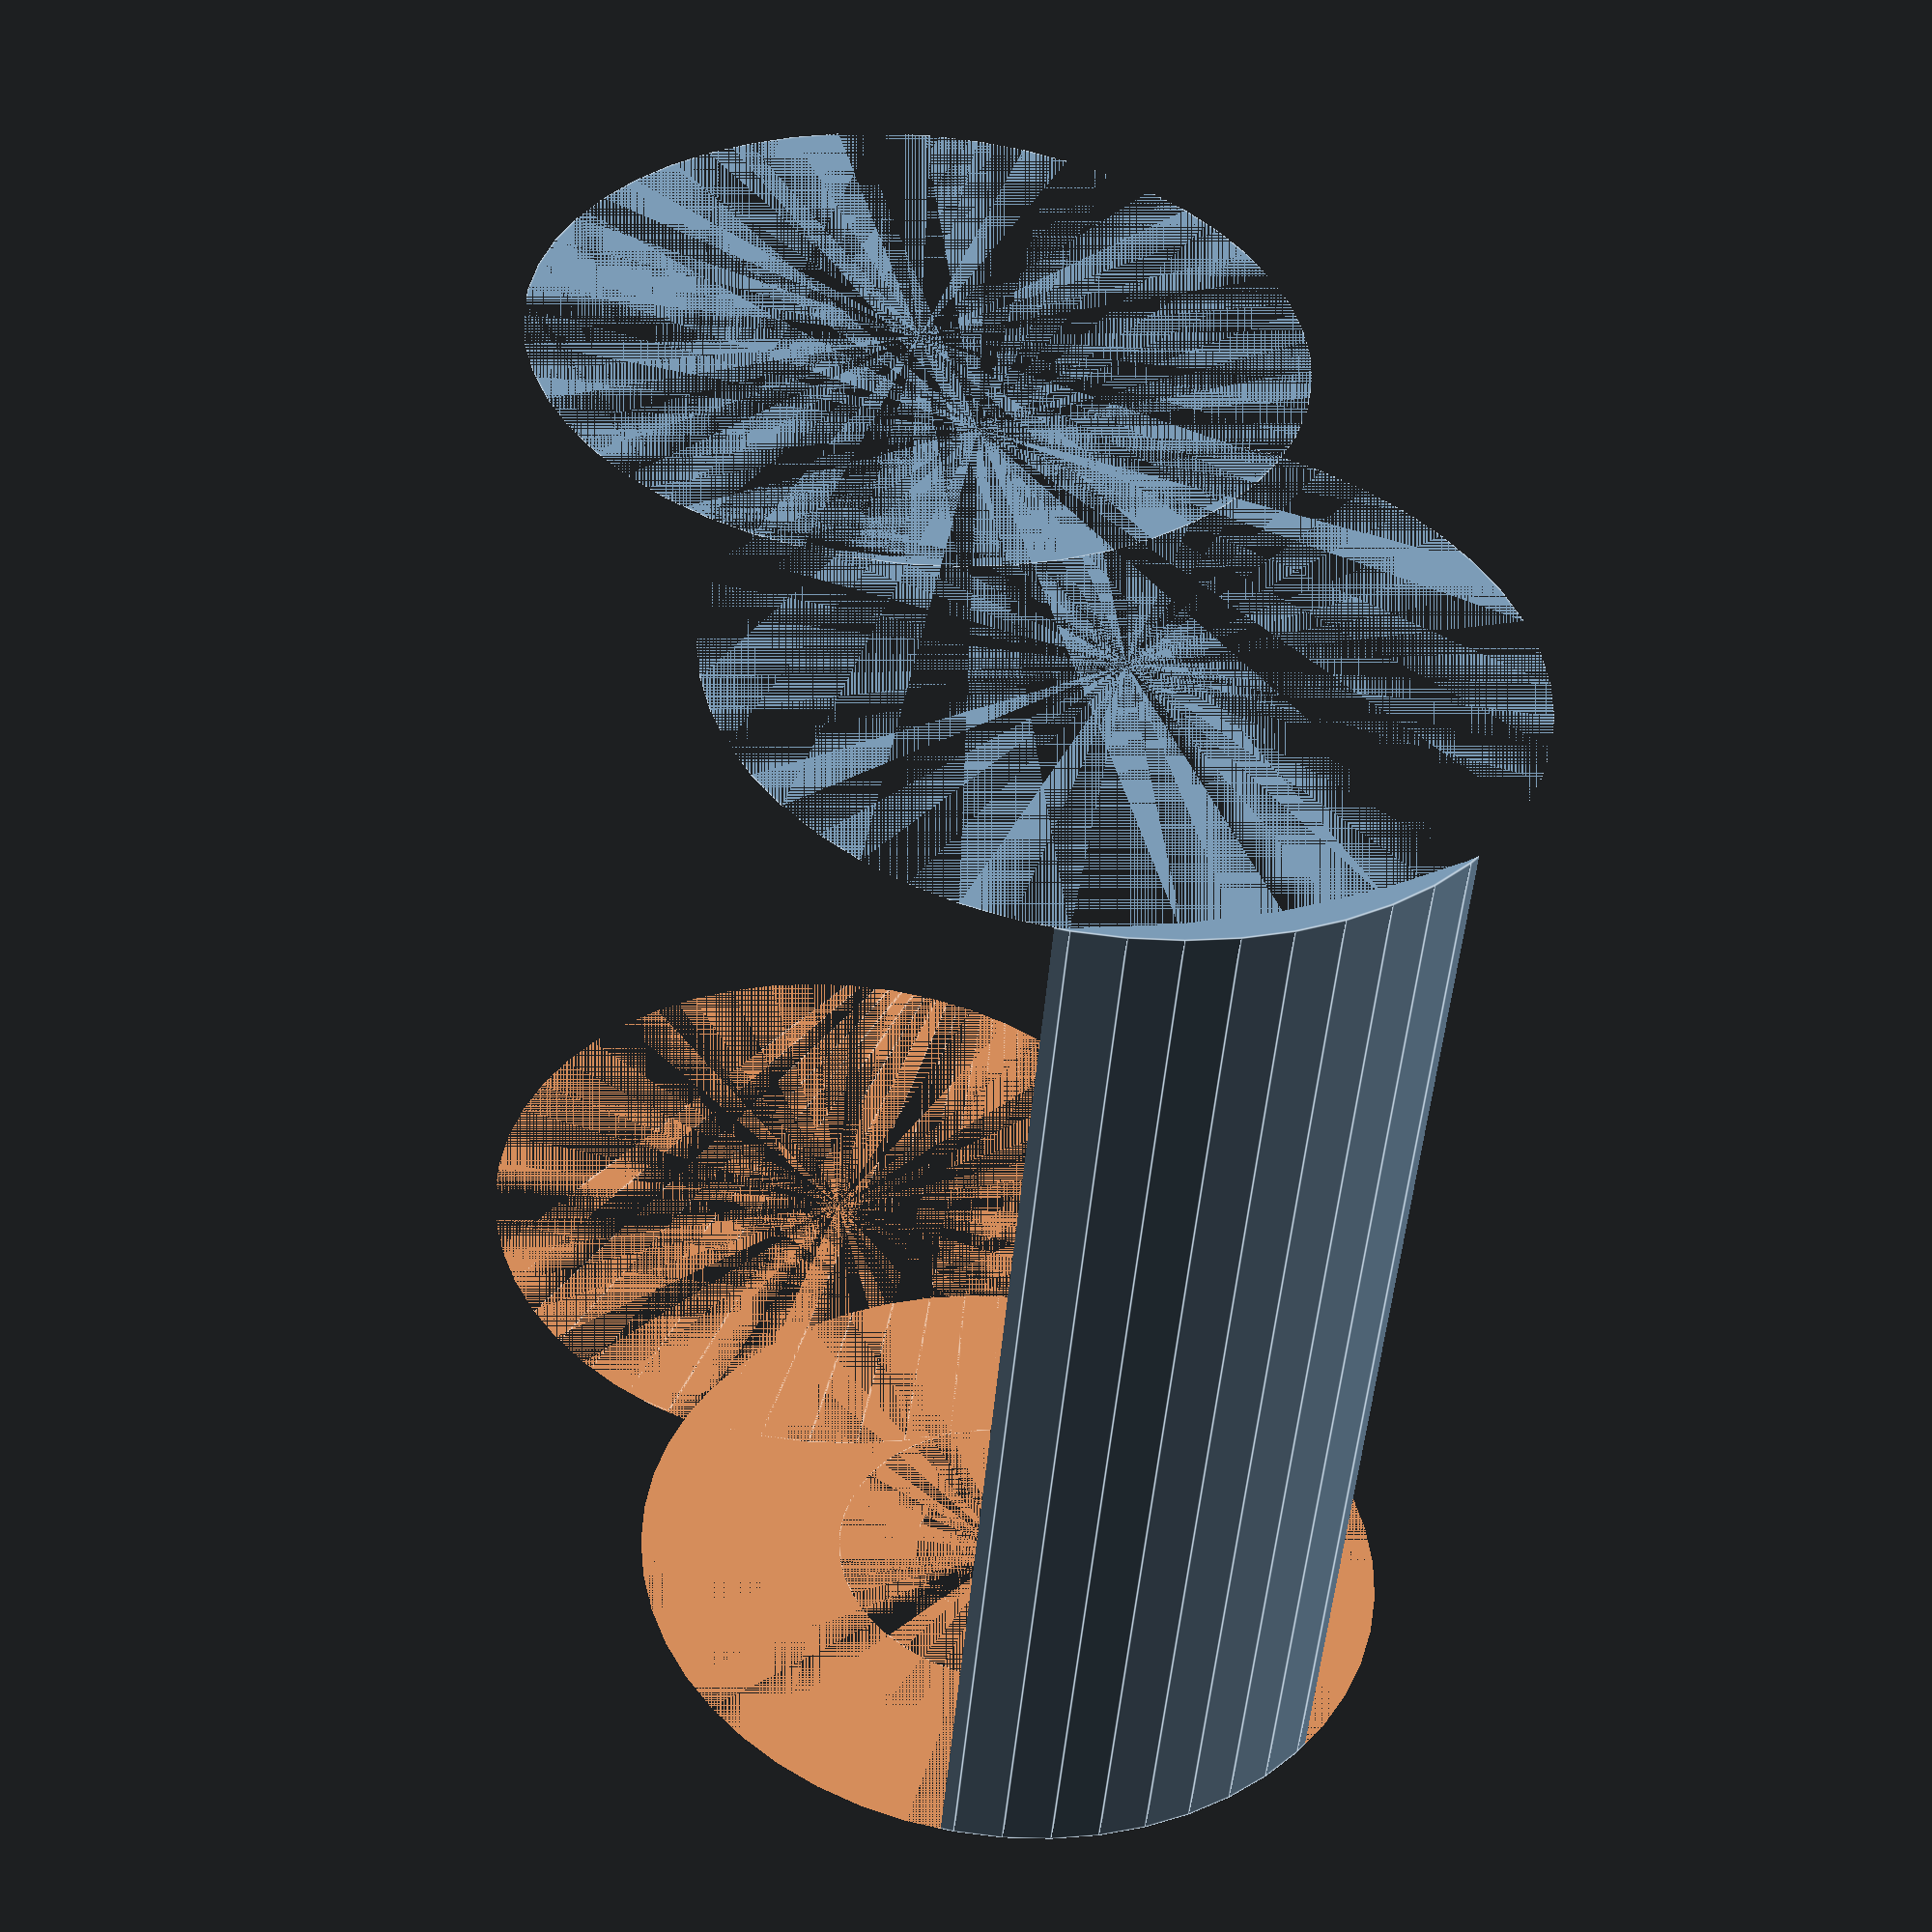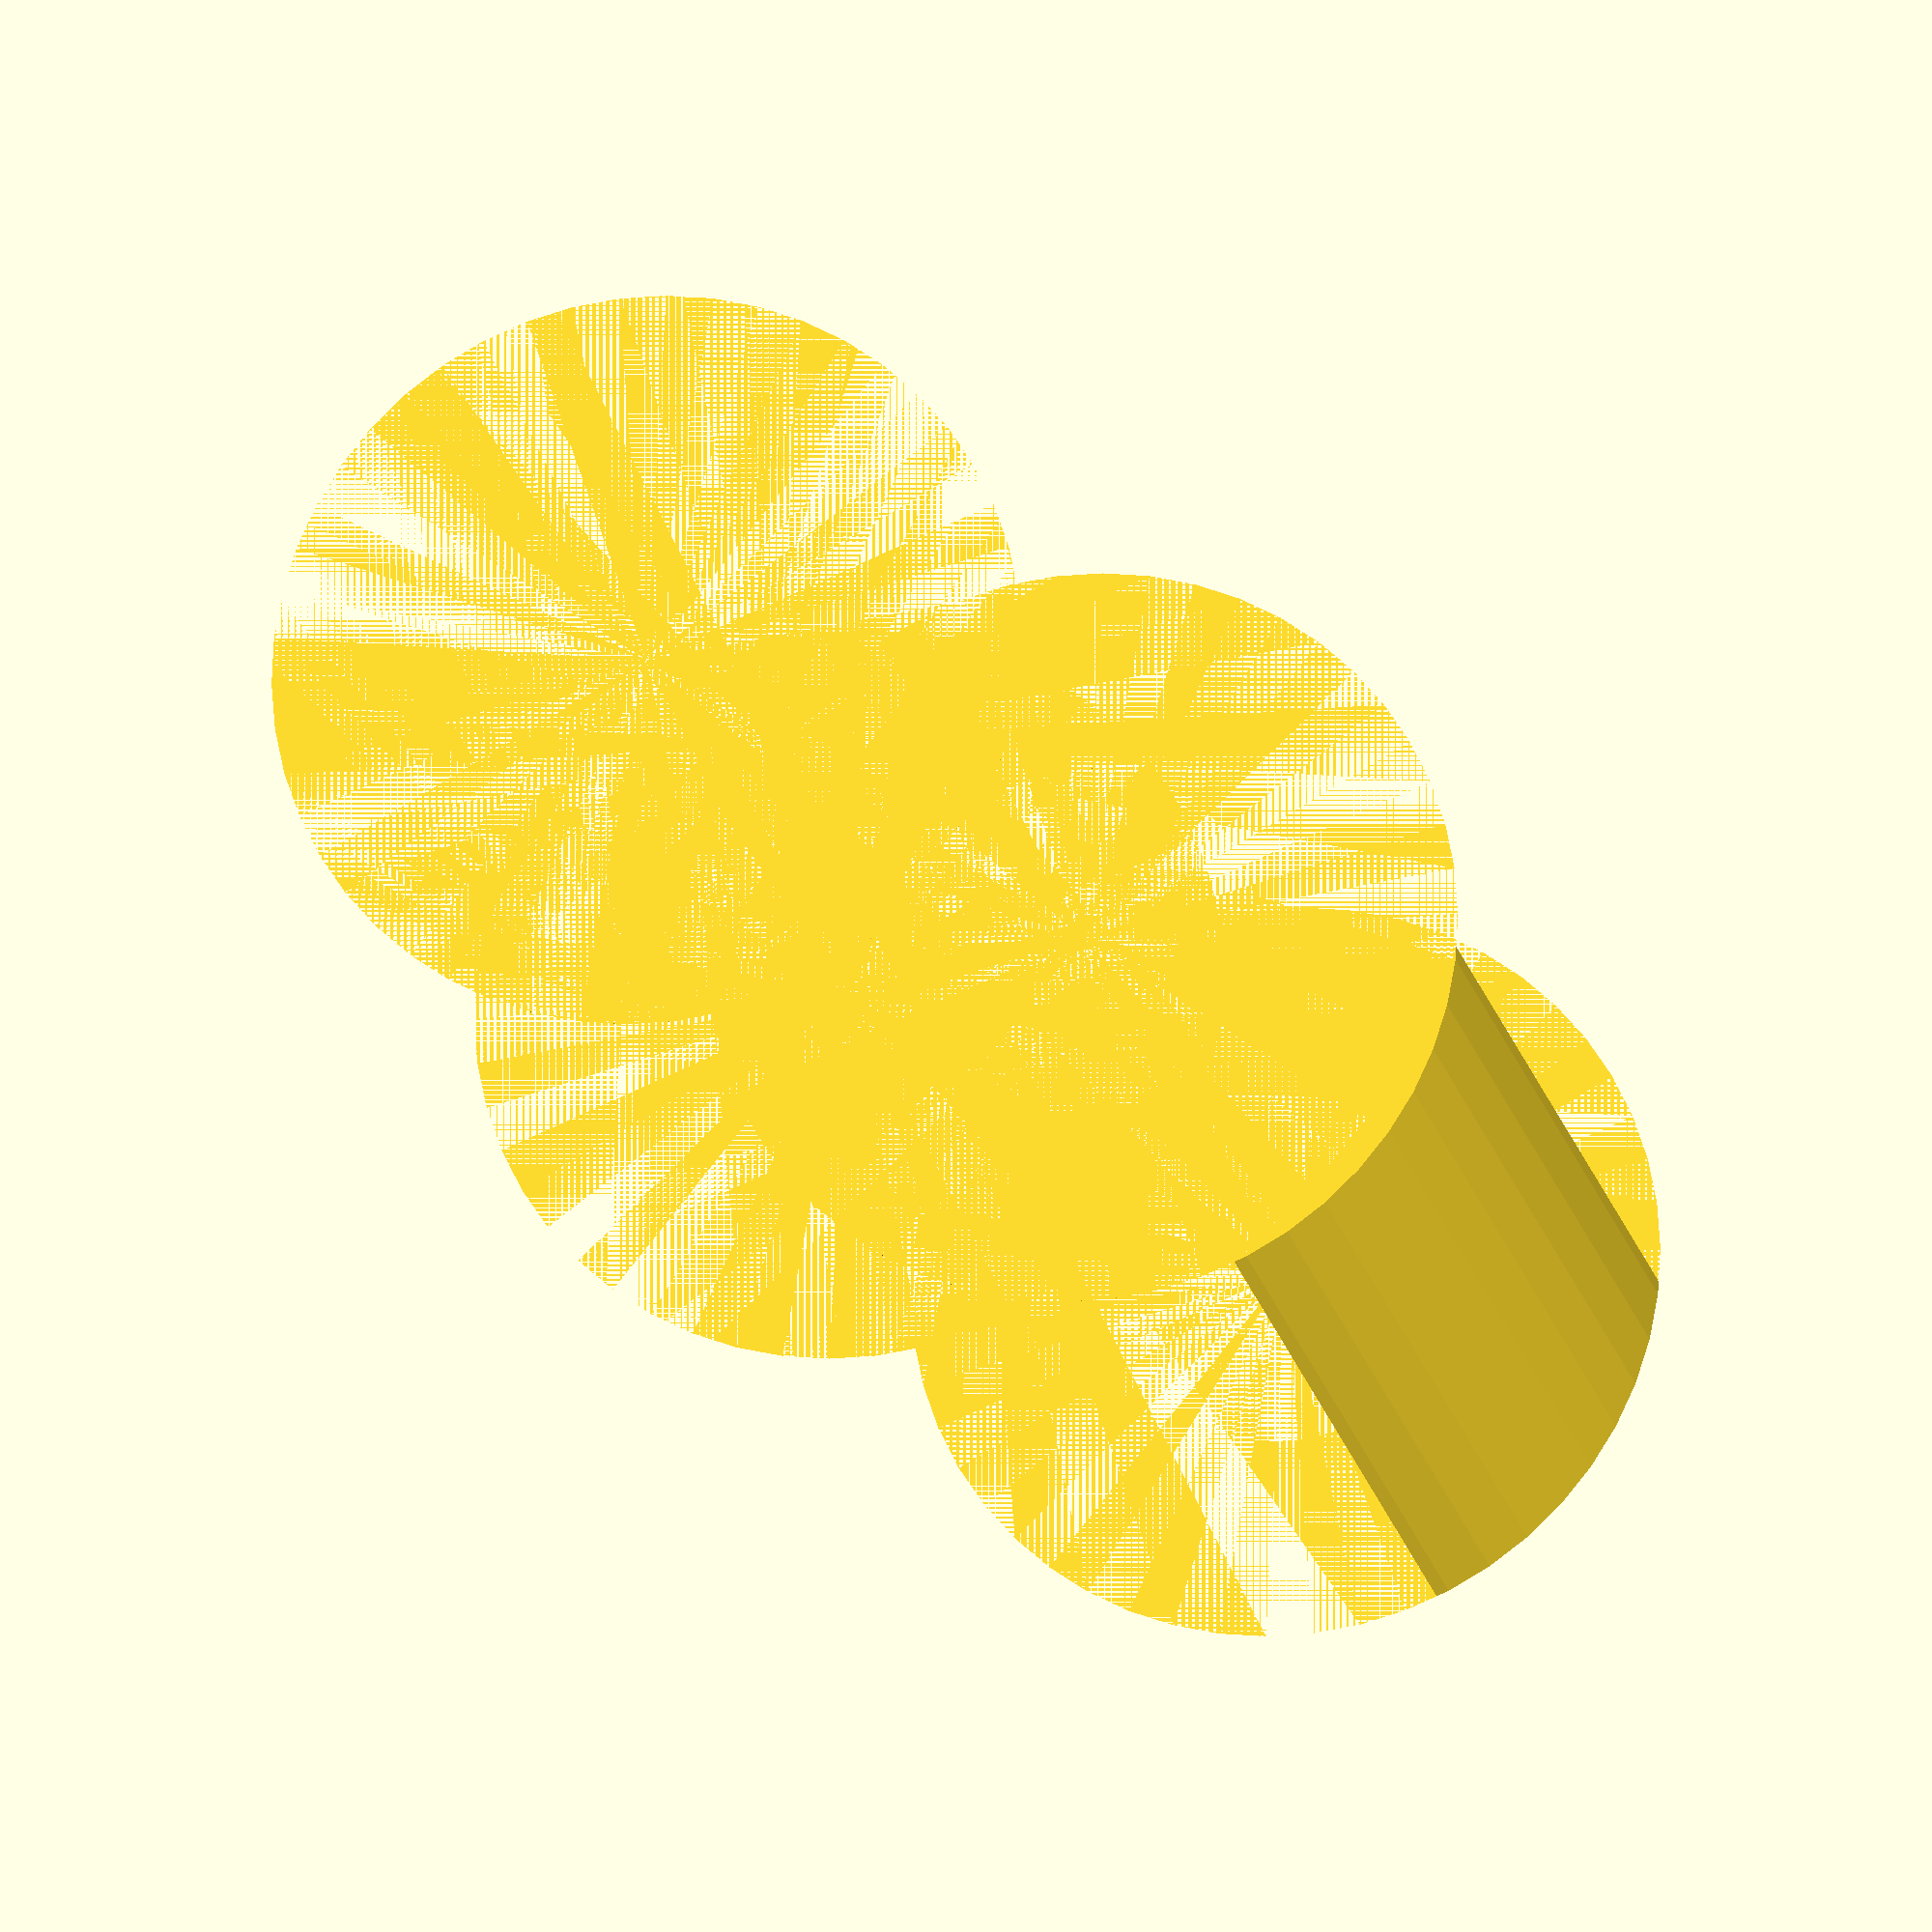
<openscad>
$fn = 50;


difference() {
	union() {
		cylinder(h = 21, r = 7.0000000000);
		translate(v = [-10.0000000000, 0, 0]) {
			cylinder(h = 21, r = 7.0000000000);
		}
	}
	union() {
		cylinder(h = 21, r = 3.2500000000);
		cylinder(h = 21, r = 1.8000000000);
		cylinder(h = 21, r = 1.8000000000);
		cylinder(h = 21, r = 1.8000000000);
		translate(v = [-14.5000000000, 0, 0]) {
			hull() {
				translate(v = [-3.7500000000, 0.0000000000, 0]) {
					cylinder(h = 21, r = 7.5000000000);
				}
				translate(v = [3.7500000000, 0.0000000000, 0]) {
					cylinder(h = 21, r = 7.5000000000);
				}
				translate(v = [-3.7500000000, -0.0000000000, 0]) {
					cylinder(h = 21, r = 7.5000000000);
				}
				translate(v = [3.7500000000, -0.0000000000, 0]) {
					cylinder(h = 21, r = 7.5000000000);
				}
			}
		}
		translate(v = [-7.0000000000, 0, 0.0000000000]) {
			cylinder(h = 21, r = 13.5000000000);
		}
	}
}
</openscad>
<views>
elev=230.1 azim=290.2 roll=4.9 proj=p view=edges
elev=197.3 azim=324.6 roll=349.8 proj=o view=solid
</views>
